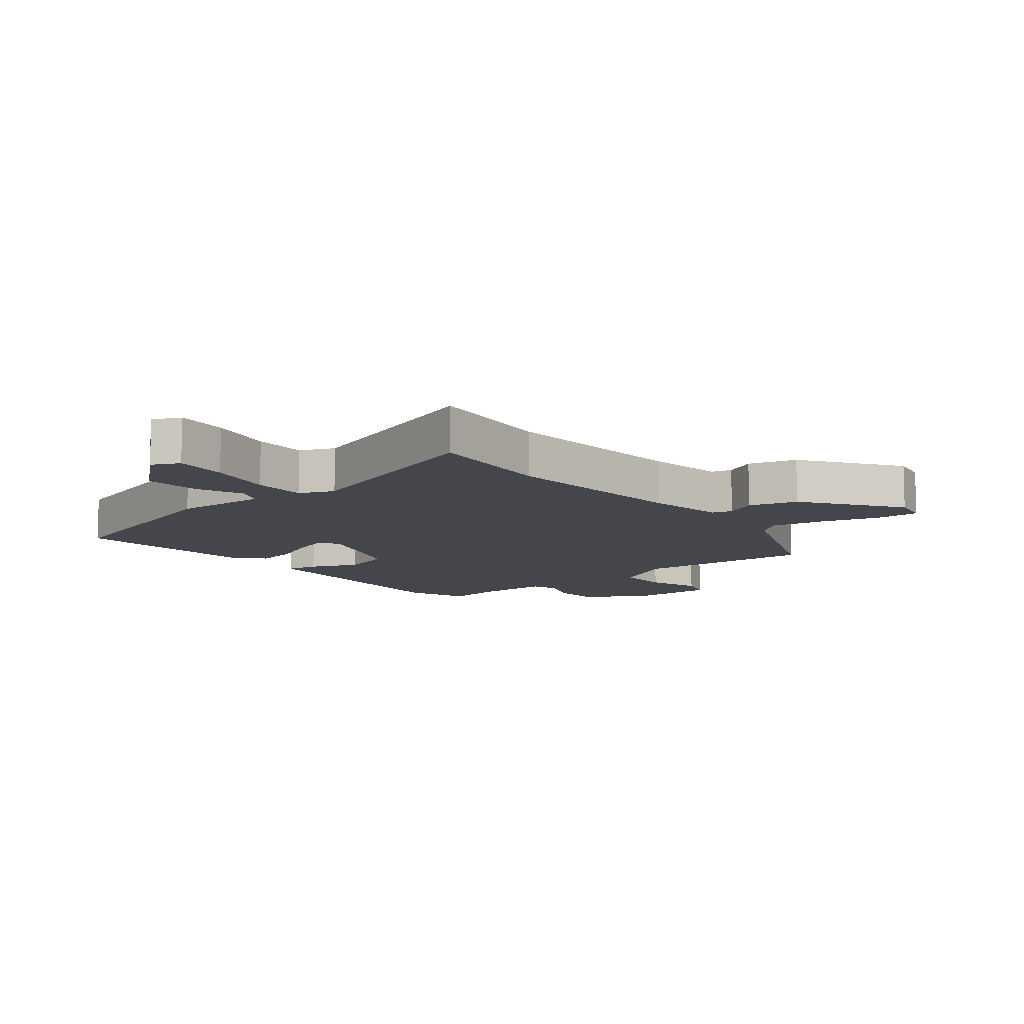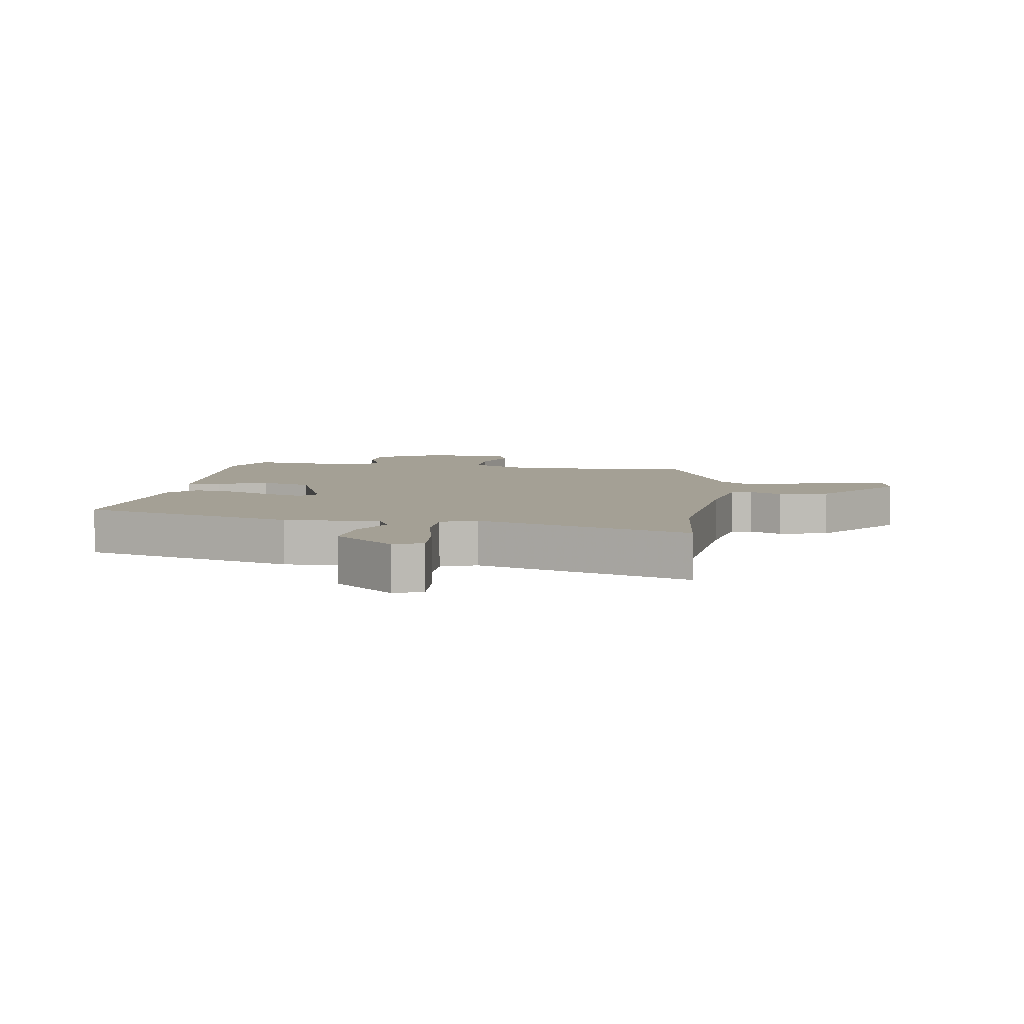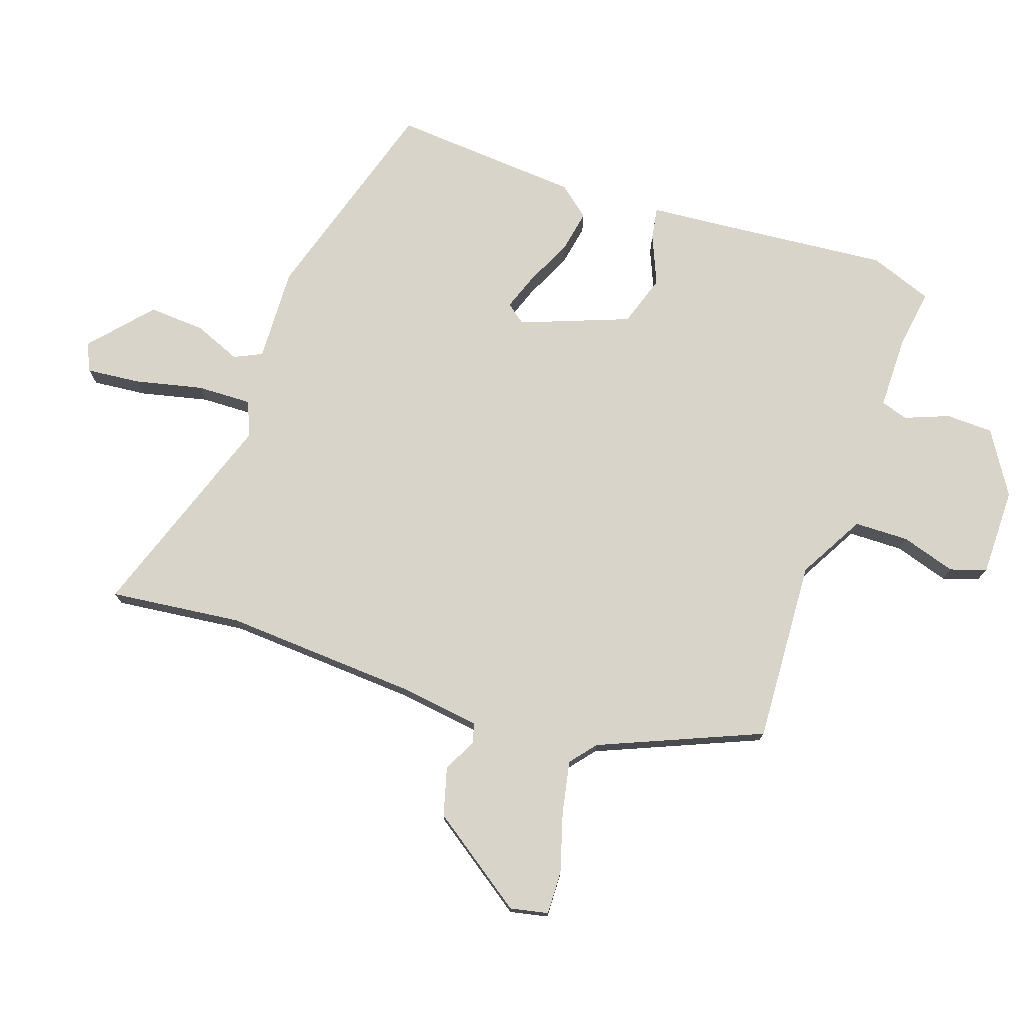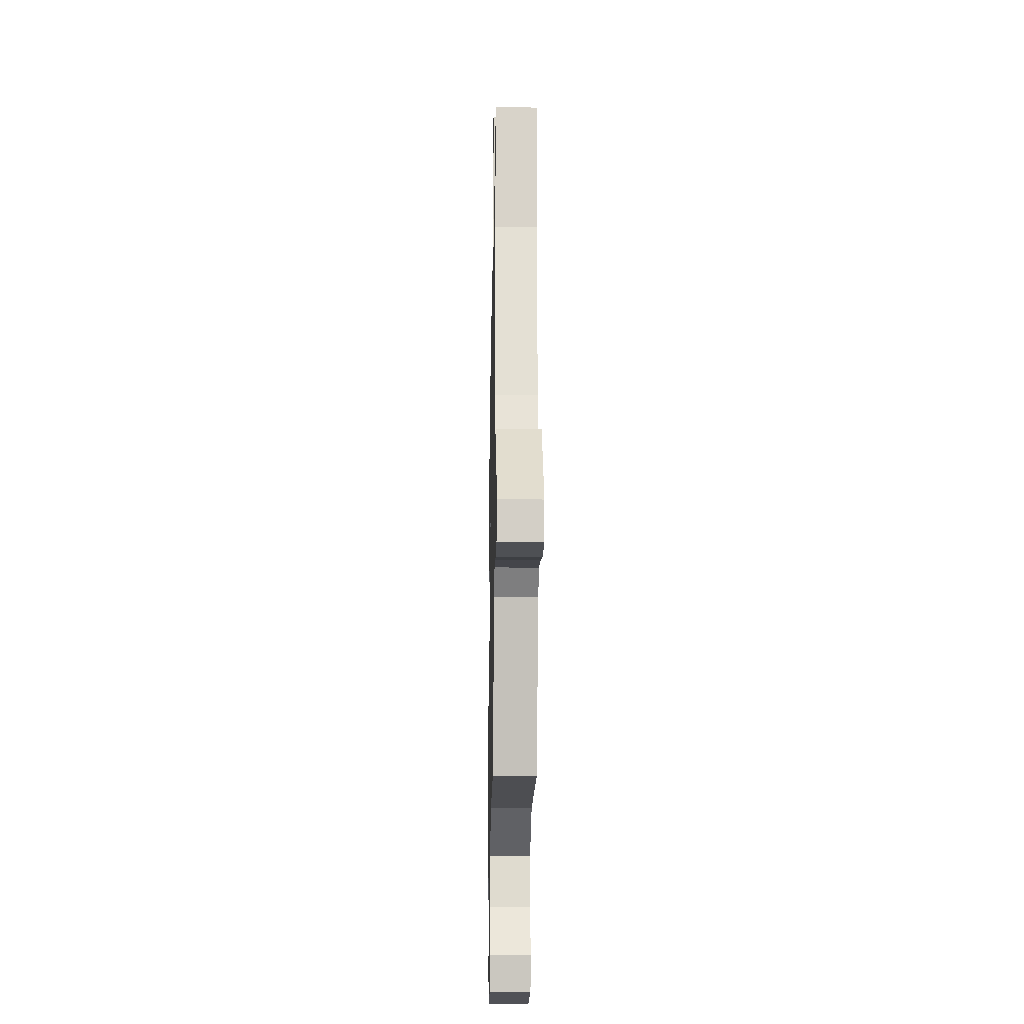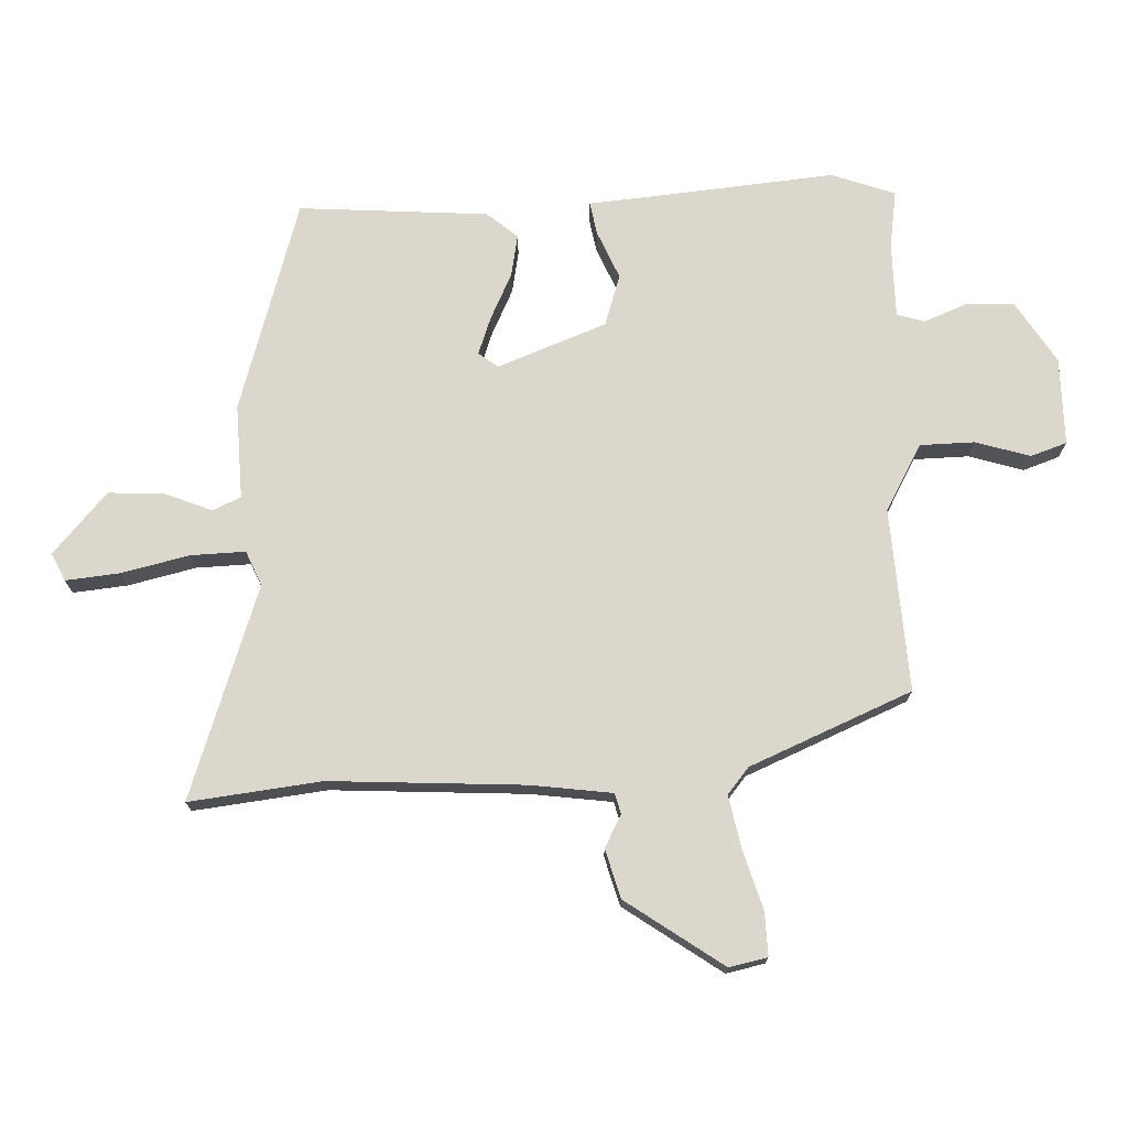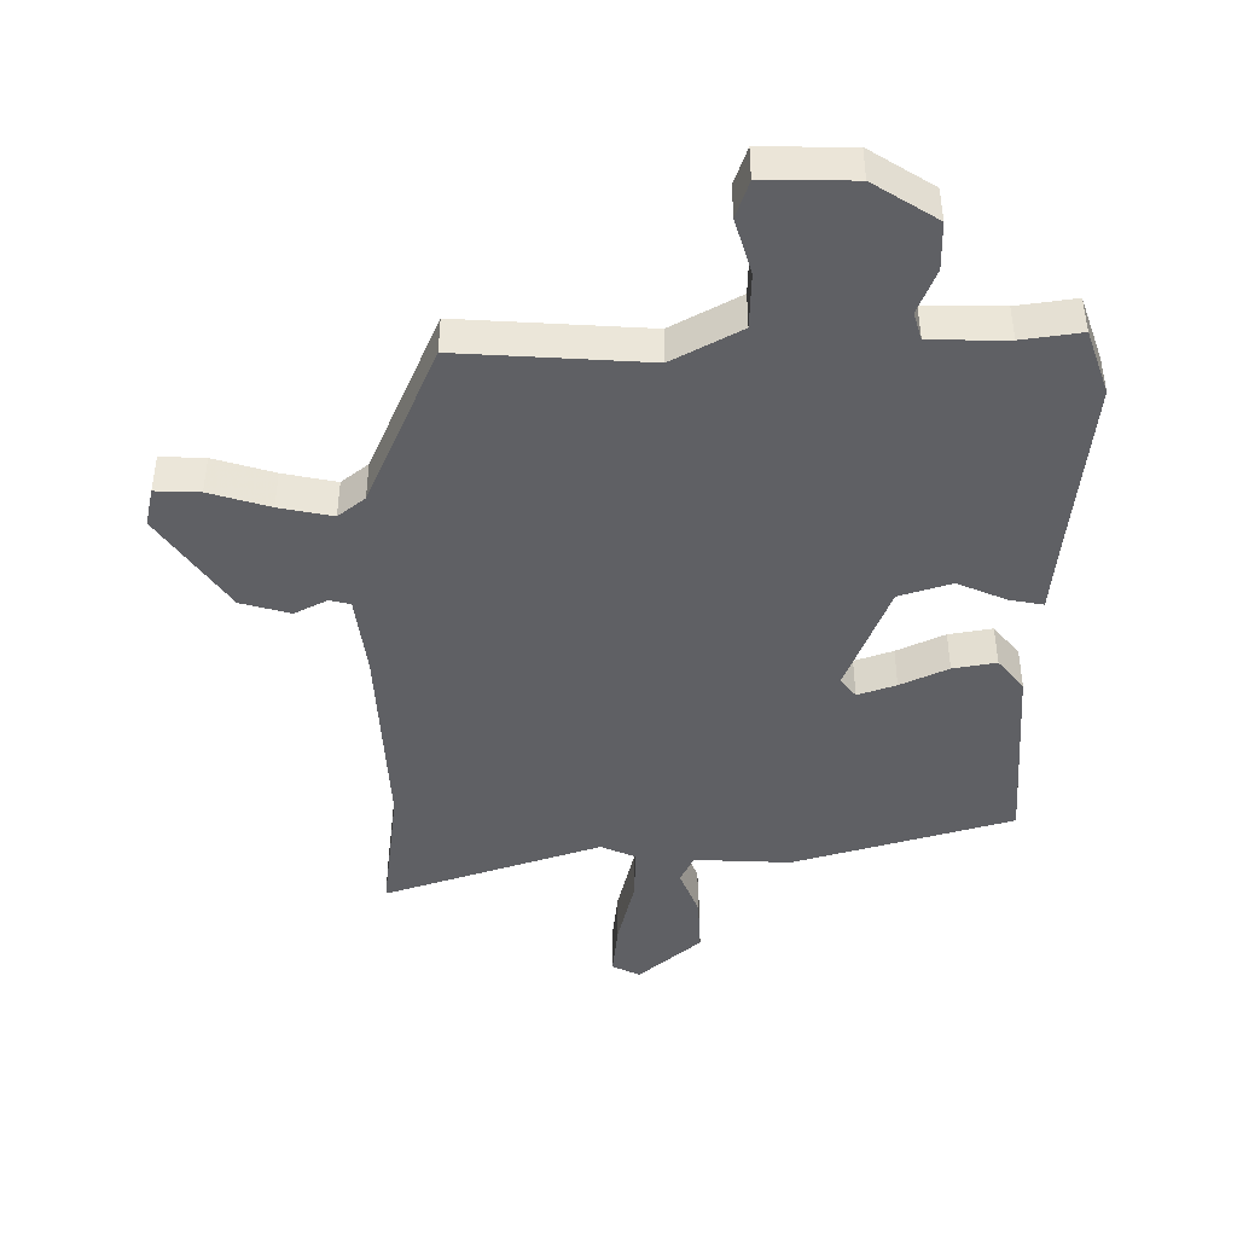
<metadata>
{"format":"obj","ext":"obj","renderer":"f3d","projection":"perspective","resolution":1024,"background":"white","views":[{"elev":-10.0,"azim":40.0,"up":"+Y"},{"elev":5.8,"azim":10.3,"up":"+Y"},{"elev":75.3,"azim":109.8,"up":"+Y"},{"elev":-21.1,"azim":88.9,"up":"+Z"},{"elev":73.3,"azim":88.6,"up":"+Y"},{"elev":-44.2,"azim":-179.4,"up":"+Y"}]}
</metadata>
<code>
v 0.366 0.07 -0.517
v 0.068 0.07 -0.496
v -0.041 0.07 -0.555
v -0.044 0.07 -0.644
v -0.018 0.07 -0.733
v -0.039 0.07 -0.792
v -0.182 0.07 -0.79
v -0.283 0.07 -0.725
v -0.284 0.07 -0.648
v -0.255 0.07 -0.577
v -0.268 0.07 -0.532
v -0.391 0.07 -0.53
v -0.485 0.07 -0.543
v -0.521 0.07 -0.439
v -0.489 0.07 -0.138
v -0.479 0.07 -0.035
v -0.426 0.07 -0.045
v -0.347 0.07 -0.08
v -0.263 0.07 -0.054
v -0.193 0.07 0.122
v -0.217 0.07 0.154
v -0.278 0.07 0.133
v -0.354 0.07 0.098
v -0.423 0.07 0.086
v -0.464 0.07 0.137
v -0.482 0.07 0.446
v -0.133 0.07 0.546
v 0.02 0.07 0.538
v 0.042 0.07 0.583
v 0.012 0.07 0.66
v 0.008 0.07 0.752
v 0.108 0.07 0.838
v 0.153 0.07 0.816
v 0.143 0.07 0.728
v 0.116 0.07 0.618
v 0.112 0.07 0.529
v 0.168 0.07 0.504
v 0.515 0.07 0.618
v 0.487 0.07 0.403
v 0.501 0.07 0.086
v 0.517 0.07 -0.046
v 0.55 0.07 -0.055
v 0.603 0.07 -0.028
v 0.682 0.07 -0.051
v 0.79 0.07 -0.21
v 0.776 0.07 -0.272
v 0.705 0.07 -0.269
v 0.609 0.07 -0.239
v 0.524 0.07 -0.221
v 0.481 0.07 -0.255
v 0.366 0 -0.517
v 0.068 0 -0.496
v -0.041 0 -0.555
v -0.044 0 -0.644
v -0.018 0 -0.733
v -0.039 0 -0.792
v -0.182 0 -0.79
v -0.283 0 -0.725
v -0.284 0 -0.648
v -0.255 0 -0.577
v -0.268 0 -0.532
v -0.391 0 -0.53
v -0.485 0 -0.543
v -0.521 0 -0.439
v -0.489 0 -0.138
v -0.479 0 -0.035
v -0.426 0 -0.045
v -0.347 0 -0.08
v -0.263 0 -0.054
v -0.193 0 0.122
v -0.217 0 0.154
v -0.278 0 0.133
v -0.354 0 0.098
v -0.423 0 0.086
v -0.464 0 0.137
v -0.482 0 0.446
v -0.133 0 0.546
v 0.02 0 0.538
v 0.042 0 0.583
v 0.012 0 0.66
v 0.008 0 0.752
v 0.108 0 0.838
v 0.153 0 0.816
v 0.143 0 0.728
v 0.116 0 0.618
v 0.112 0 0.529
v 0.168 0 0.504
v 0.515 0 0.618
v 0.487 0 0.403
v 0.501 0 0.086
v 0.517 0 -0.046
v 0.55 0 -0.055
v 0.603 0 -0.028
v 0.682 0 -0.051
v 0.79 0 -0.21
v 0.776 0 -0.272
v 0.705 0 -0.269
v 0.609 0 -0.239
v 0.524 0 -0.221
v 0.481 0 -0.255
f 45 46 47 48
f 45 48 49
f 42 43 44 45
f 41 42 45 49
f 40 41 49 50
f 37 38 39
f 37 39 40 50
f 32 33 34 35
f 32 35 36
f 29 30 31 32
f 29 32 36
f 28 29 36
f 22 23 24 25
f 21 22 25 26
f 15 16 17 18
f 15 18 19
f 12 13 14 15
f 11 12 15 19
f 10 11 19 20
f 8 9 10
f 7 8 10
f 4 5 6 7
f 3 4 7 10
f 2 3 10 20
f 50 1 2 20
f 21 26 27 28
f 28 36 37 50
f 20 21 28 50
f 98 97 96 95
f 99 98 95
f 95 94 93 92
f 99 95 92 91
f 100 99 91 90
f 89 88 87
f 100 90 89 87
f 85 84 83 82
f 86 85 82
f 82 81 80 79
f 86 82 79
f 86 79 78
f 75 74 73 72
f 76 75 72 71
f 68 67 66 65
f 69 68 65
f 65 64 63 62
f 69 65 62 61
f 70 69 61 60
f 60 59 58
f 60 58 57
f 57 56 55 54
f 60 57 54 53
f 70 60 53 52
f 70 52 51 100
f 78 77 76 71
f 100 87 86 78
f 100 78 71 70
f 1 51 52 2
f 2 52 53 3
f 3 53 54 4
f 4 54 55 5
f 5 55 56 6
f 6 56 57 7
f 7 57 58 8
f 8 58 59 9
f 9 59 60 10
f 10 60 61 11
f 11 61 62 12
f 12 62 63 13
f 13 63 64 14
f 14 64 65 15
f 15 65 66 16
f 16 66 67 17
f 17 67 68 18
f 18 68 69 19
f 19 69 70 20
f 20 70 71 21
f 21 71 72 22
f 22 72 73 23
f 23 73 74 24
f 24 74 75 25
f 25 75 76 26
f 26 76 77 27
f 27 77 78 28
f 28 78 79 29
f 29 79 80 30
f 30 80 81 31
f 31 81 82 32
f 32 82 83 33
f 33 83 84 34
f 34 84 85 35
f 35 85 86 36
f 36 86 87 37
f 37 87 88 38
f 38 88 89 39
f 39 89 90 40
f 40 90 91 41
f 41 91 92 42
f 42 92 93 43
f 43 93 94 44
f 44 94 95 45
f 45 95 96 46
f 46 96 97 47
f 47 97 98 48
f 48 98 99 49
f 49 99 100 50
f 50 100 51 1

</code>
